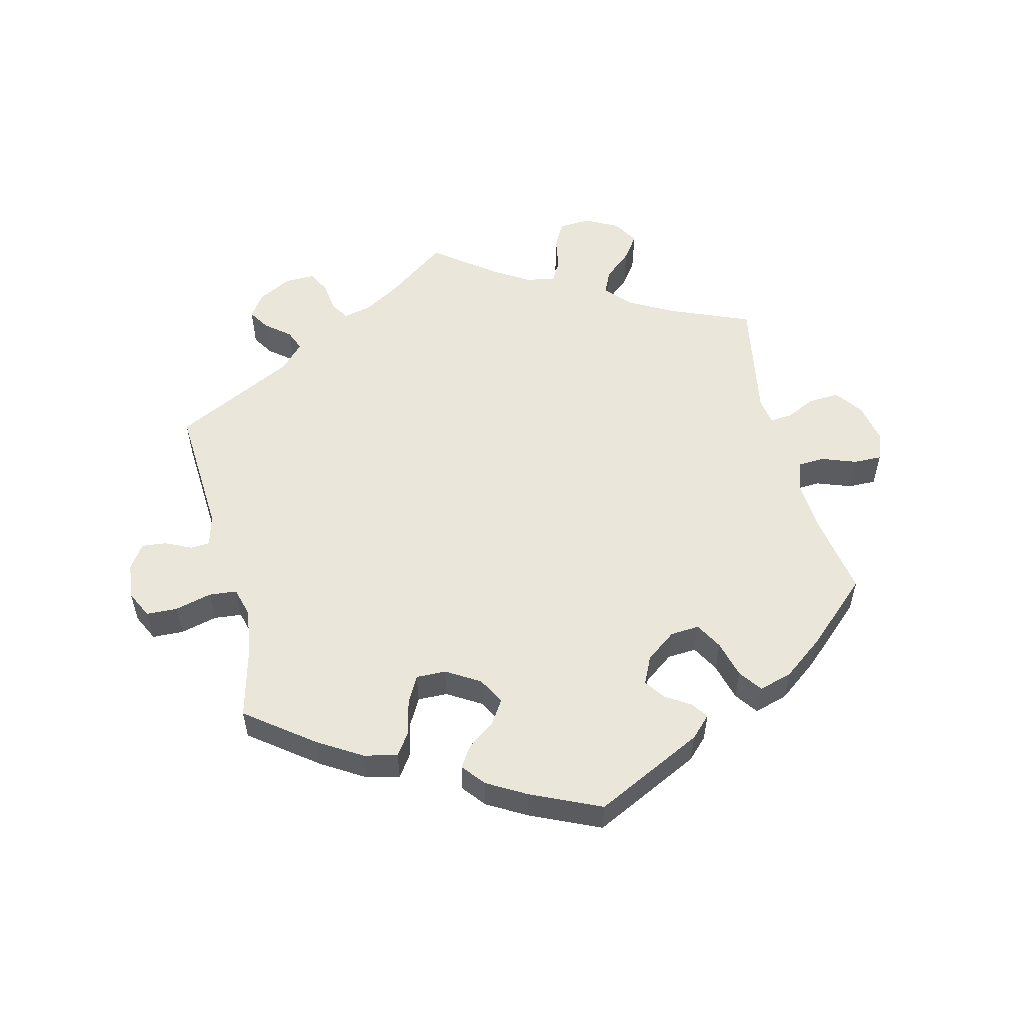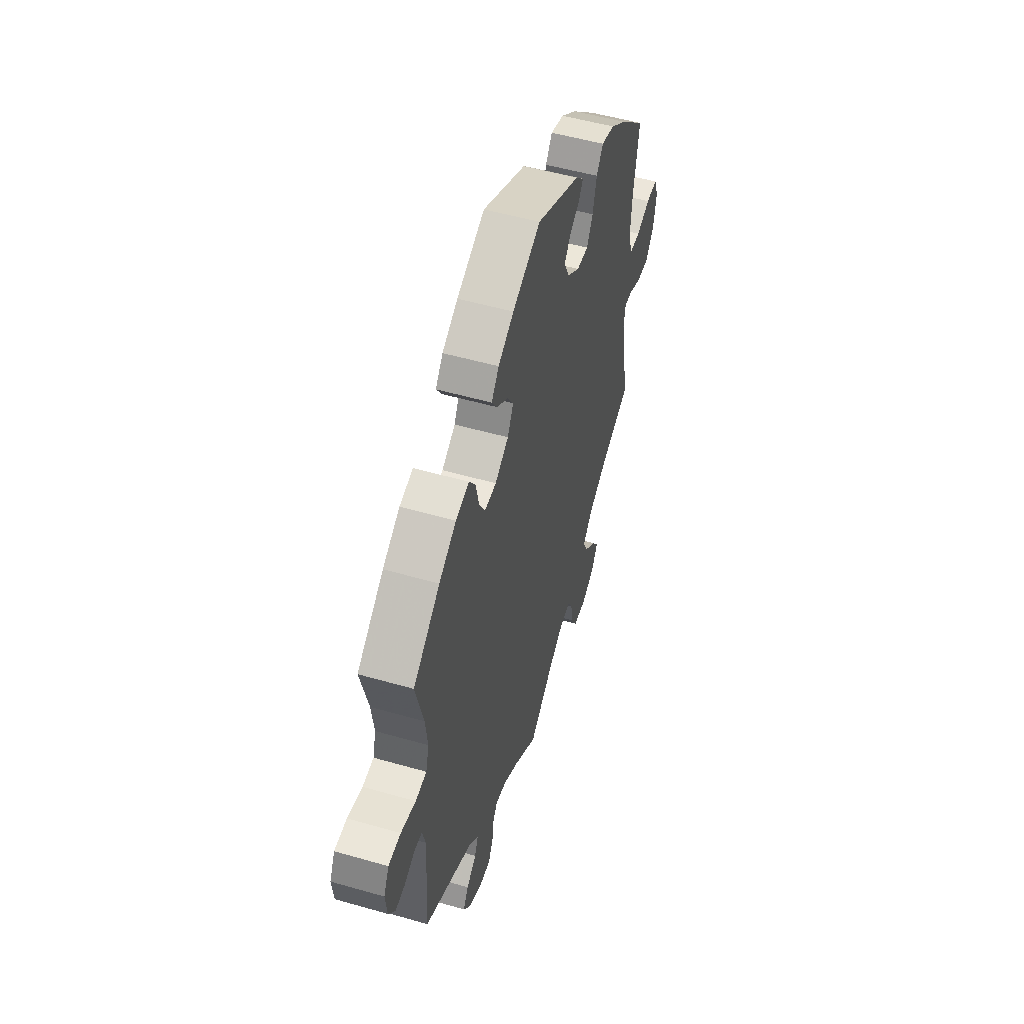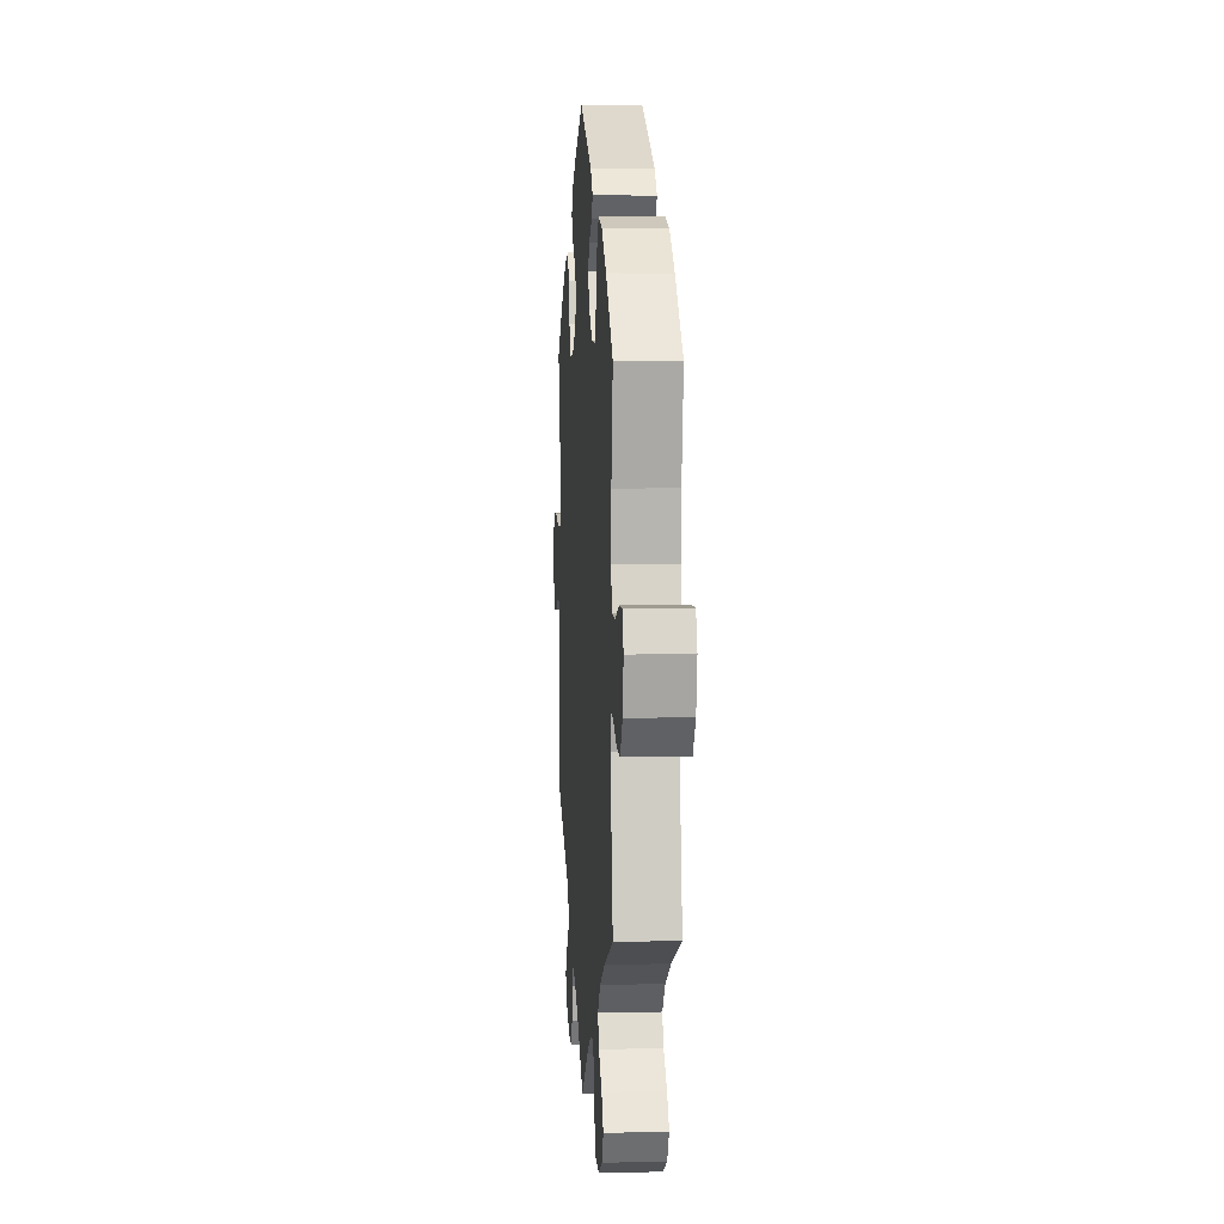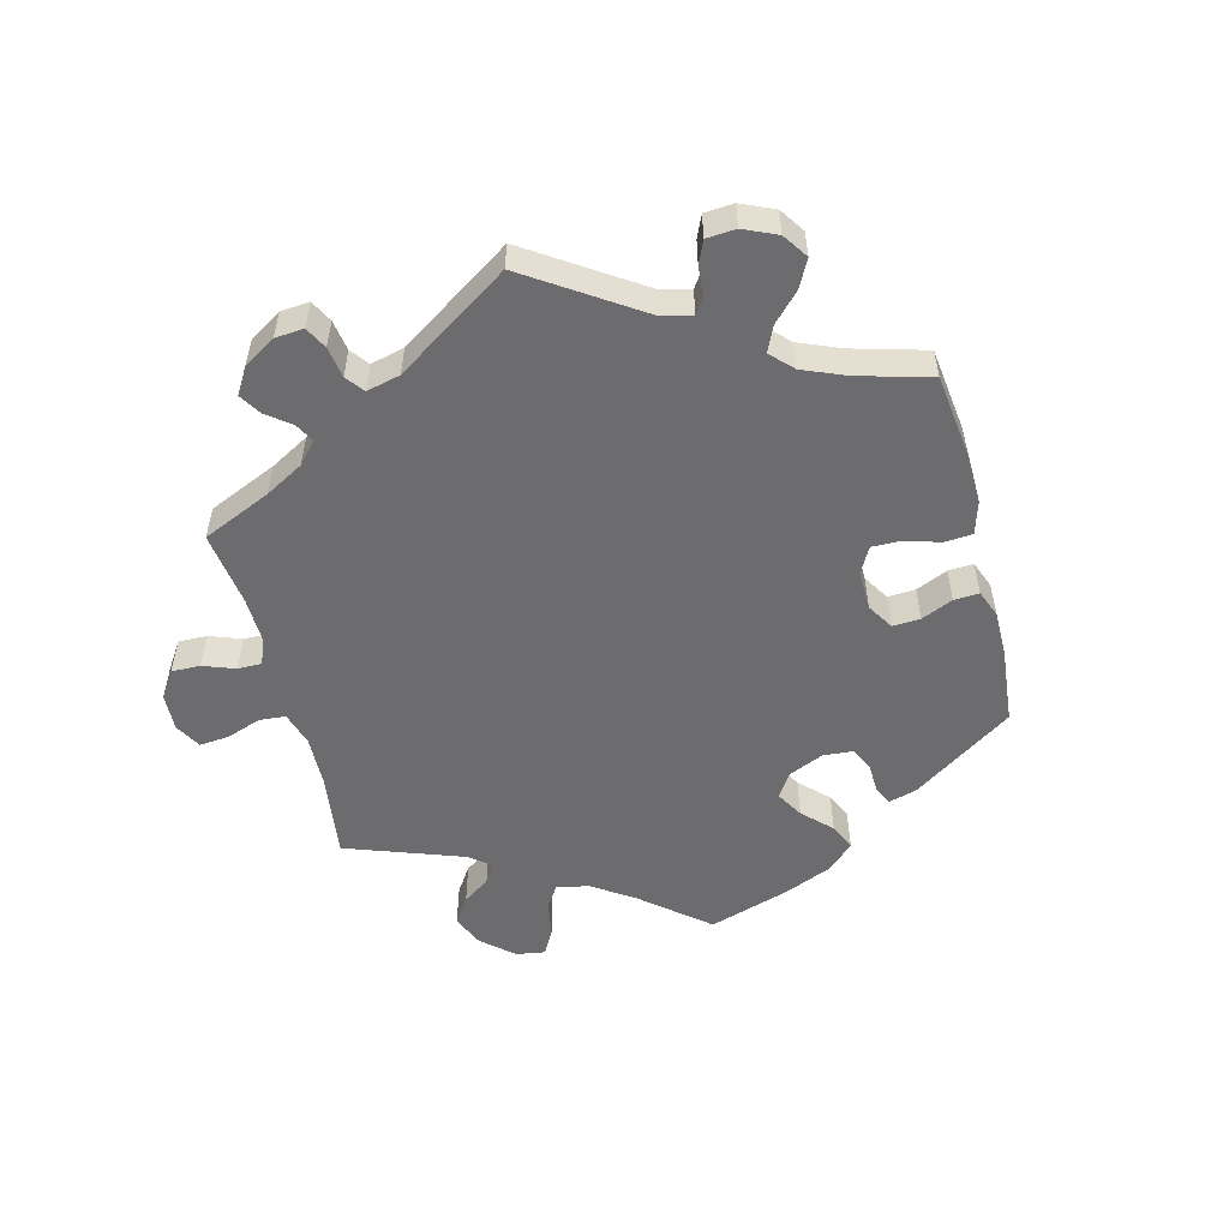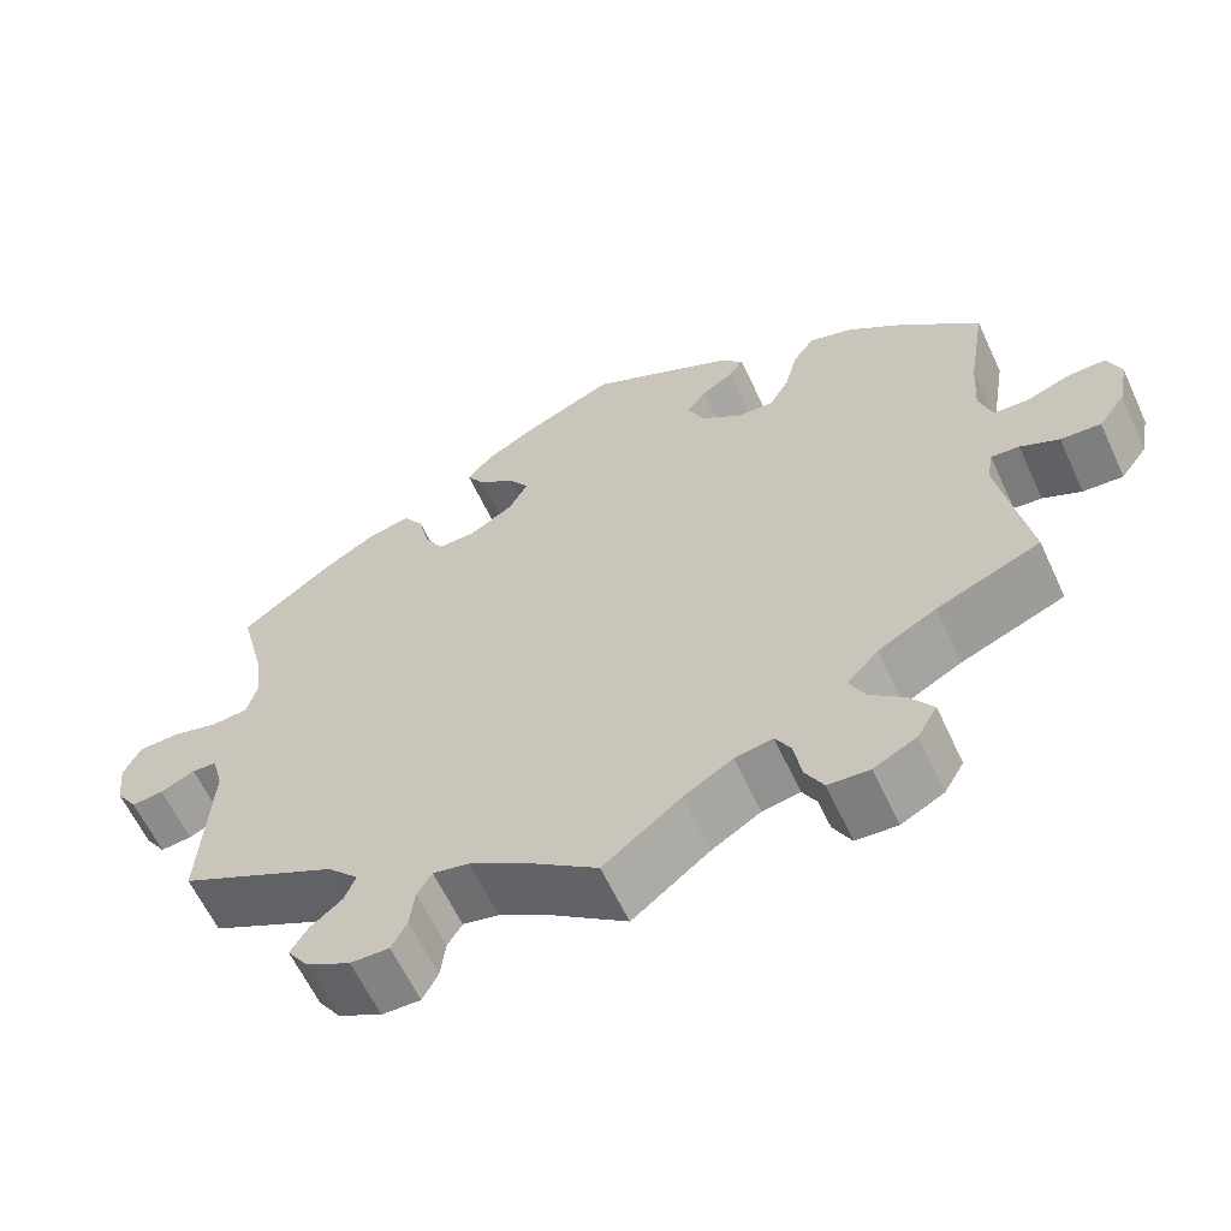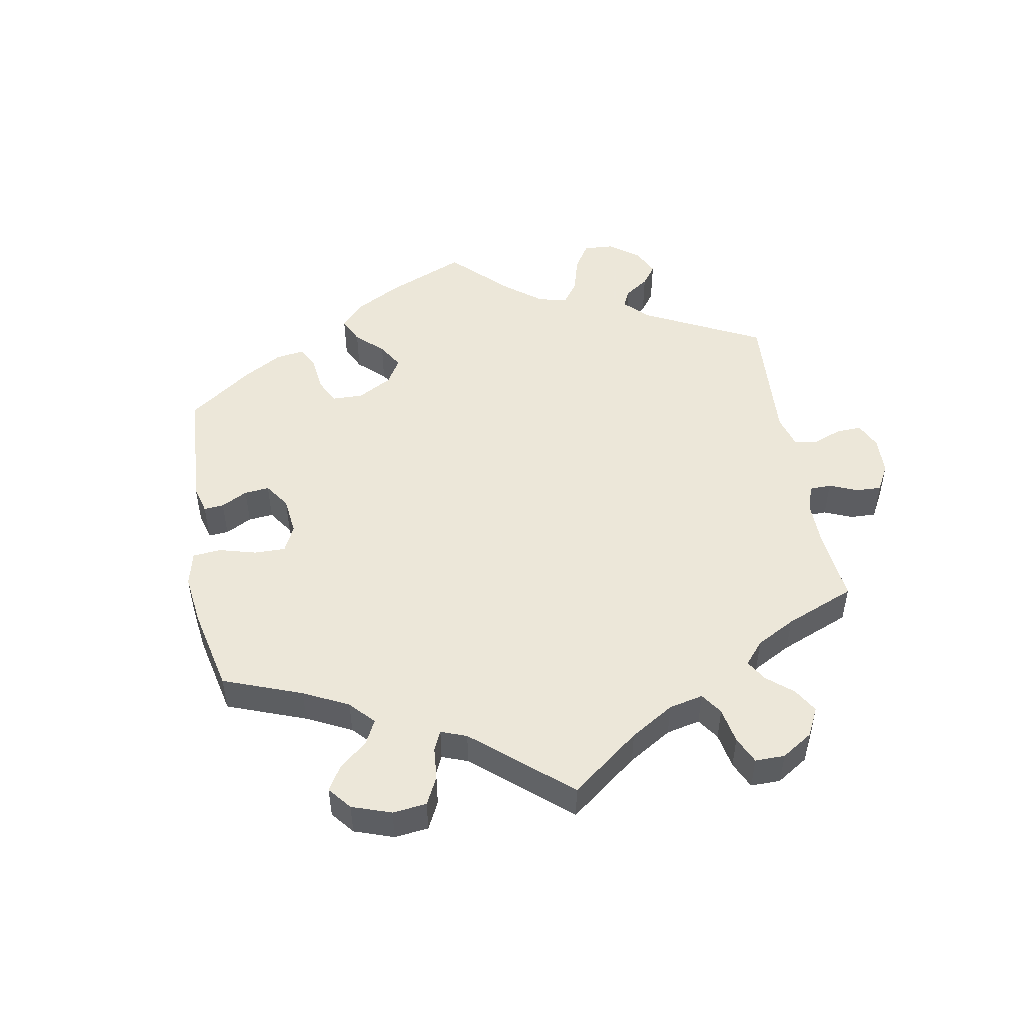
<metadata>
{"format":"obj","ext":"obj","renderer":"f3d","projection":"perspective","resolution":1024,"background":"white","views":[{"elev":54.7,"azim":-13.9,"up":"+Y"},{"elev":52.3,"azim":-72.8,"up":"+Z"},{"elev":5.5,"azim":85.9,"up":"+Z"},{"elev":-53.8,"azim":-105.6,"up":"+Y"},{"elev":-61.3,"azim":24.8,"up":"+Z"},{"elev":50.2,"azim":109.9,"up":"+Y"}]}
</metadata>
<code>
v -0.399 0.07 0.366
v -0.334 0.07 0.406
v -0.283 0.07 0.418
v -0.259 0.07 0.383
v -0.247 0.07 0.33
v -0.225 0.07 0.29
v -0.18 0.07 0.291
v -0.129 0.07 0.322
v -0.107 0.07 0.363
v -0.13 0.07 0.398
v -0.172 0.07 0.429
v -0.193 0.07 0.461
v -0.165 0.07 0.496
v -0.106 0.07 0.53
v 0 0.07 0.578
v 0.165 0.07 0.497
v 0.196 0.07 0.466
v 0.179 0.07 0.441
v 0.141 0.07 0.417
v 0.119 0.07 0.386
v 0.139 0.07 0.344
v 0.185 0.07 0.31
v 0.229 0.07 0.307
v 0.252 0.07 0.348
v 0.267 0.07 0.405
v 0.292 0.07 0.44
v 0.343 0.07 0.425
v 0.405 0.07 0.378
v 0.501 0.07 0.29
v 0.48 0.07 0.164
v 0.475 0.07 0.088
v 0.49 0.07 0.04
v 0.531 0.07 0.038
v 0.583 0.07 0.057
v 0.626 0.07 0.058
v 0.642 0.07 0.016
v 0.63 0.07 -0.046
v 0.599 0.07 -0.088
v 0.552 0.07 -0.085
v 0.507 0.07 -0.064
v 0.474 0.07 -0.061
v 0.467 0.07 -0.102
v 0.501 0.07 -0.289
v 0.38 0.07 -0.339
v 0.312 0.07 -0.376
v 0.276 0.07 -0.415
v 0.293 0.07 -0.451
v 0.335 0.07 -0.487
v 0.361 0.07 -0.524
v 0.338 0.07 -0.563
v 0.288 0.07 -0.589
v 0.24 0.07 -0.586
v 0.219 0.07 -0.548
v 0.21 0.07 -0.497
v 0.192 0.07 -0.465
v 0.148 0.07 -0.473
v 0.091 0.07 -0.508
v 0.001 0.07 -0.578
v -0.09 0.07 -0.511
v -0.147 0.07 -0.477
v -0.189 0.07 -0.468
v -0.206 0.07 -0.496
v -0.212 0.07 -0.542
v -0.23 0.07 -0.576
v -0.275 0.07 -0.575
v -0.326 0.07 -0.548
v -0.351 0.07 -0.512
v -0.331 0.07 -0.48
v -0.294 0.07 -0.45
v -0.281 0.07 -0.418
v -0.317 0.07 -0.38
v -0.501 0.07 -0.288
v -0.489 0.07 -0.088
v -0.502 0.07 -0.04
v -0.531 0.07 -0.038
v -0.571 0.07 -0.057
v -0.608 0.07 -0.061
v -0.633 0.07 -0.024
v -0.639 0.07 0.031
v -0.619 0.07 0.072
v -0.572 0.07 0.074
v -0.516 0.07 0.06
v -0.474 0.07 0.064
v -0.462 0.07 0.108
v -0.471 0.07 0.176
v -0.5 0.07 0.289
v -0.399 0 0.366
v -0.334 0 0.406
v -0.283 0 0.418
v -0.259 0 0.383
v -0.247 0 0.33
v -0.225 0 0.29
v -0.18 0 0.291
v -0.129 0 0.322
v -0.107 0 0.363
v -0.13 0 0.398
v -0.172 0 0.429
v -0.193 0 0.461
v -0.165 0 0.496
v -0.106 0 0.53
v 0 0 0.578
v 0.165 0 0.497
v 0.196 0 0.466
v 0.179 0 0.441
v 0.141 0 0.417
v 0.119 0 0.386
v 0.139 0 0.344
v 0.185 0 0.31
v 0.229 0 0.307
v 0.252 0 0.348
v 0.267 0 0.405
v 0.292 0 0.44
v 0.343 0 0.425
v 0.405 0 0.378
v 0.501 0 0.29
v 0.48 0 0.164
v 0.475 0 0.088
v 0.49 0 0.04
v 0.531 0 0.038
v 0.583 0 0.057
v 0.626 0 0.058
v 0.642 0 0.016
v 0.63 0 -0.046
v 0.599 0 -0.088
v 0.552 0 -0.085
v 0.507 0 -0.064
v 0.474 0 -0.061
v 0.467 0 -0.102
v 0.501 0 -0.289
v 0.38 0 -0.339
v 0.312 0 -0.376
v 0.276 0 -0.415
v 0.293 0 -0.451
v 0.335 0 -0.487
v 0.361 0 -0.524
v 0.338 0 -0.563
v 0.288 0 -0.589
v 0.24 0 -0.586
v 0.219 0 -0.548
v 0.21 0 -0.497
v 0.192 0 -0.465
v 0.148 0 -0.473
v 0.091 0 -0.508
v 0.001 0 -0.578
v -0.09 0 -0.511
v -0.147 0 -0.477
v -0.189 0 -0.468
v -0.206 0 -0.496
v -0.212 0 -0.542
v -0.23 0 -0.576
v -0.275 0 -0.575
v -0.326 0 -0.548
v -0.351 0 -0.512
v -0.331 0 -0.48
v -0.294 0 -0.45
v -0.281 0 -0.418
v -0.317 0 -0.38
v -0.501 0 -0.288
v -0.489 0 -0.088
v -0.502 0 -0.04
v -0.531 0 -0.038
v -0.571 0 -0.057
v -0.608 0 -0.061
v -0.633 0 -0.024
v -0.639 0 0.031
v -0.619 0 0.072
v -0.572 0 0.074
v -0.516 0 0.06
v -0.474 0 0.064
v -0.462 0 0.108
v -0.471 0 0.176
v -0.5 0 0.289
f 85 86 1 2
f 84 85 2 3
f 83 84 3 4
f 79 80 81 82
f 79 82 83
f 78 79 83
f 75 76 77 78
f 74 75 78 83
f 73 74 83 4
f 71 72 73 4
f 66 67 68 69
f 66 69 70
f 65 66 70
f 62 63 64 65
f 61 62 65 70
f 60 61 70 71
f 57 58 59
f 56 57 59 60
f 55 56 60 71
f 51 52 53 54
f 51 54 55
f 50 51 55
f 47 48 49 50
f 46 47 50 55
f 45 46 55 71
f 42 43 44
f 41 42 44 45
f 37 38 39 40
f 37 40 41
f 36 37 41
f 33 34 35 36
f 32 33 36 41
f 31 32 41 45
f 27 28 29 30
f 24 25 26 27
f 23 24 27 30
f 22 23 30 31
f 16 17 18 19
f 16 19 20
f 15 16 20
f 14 15 20 21
f 10 11 12 13
f 9 10 13 14
f 71 4 5
f 71 5 6
f 45 71 6 7
f 21 22 31 45
f 9 14 21 45
f 8 9 45
f 7 8 45
f 88 87 172 171
f 89 88 171 170
f 90 89 170 169
f 168 167 166 165
f 169 168 165
f 169 165 164
f 164 163 162 161
f 169 164 161 160
f 90 169 160 159
f 90 159 158 157
f 155 154 153 152
f 156 155 152
f 156 152 151
f 151 150 149 148
f 156 151 148 147
f 157 156 147 146
f 145 144 143
f 146 145 143 142
f 157 146 142 141
f 140 139 138 137
f 141 140 137
f 141 137 136
f 136 135 134 133
f 141 136 133 132
f 157 141 132 131
f 130 129 128
f 131 130 128 127
f 126 125 124 123
f 127 126 123
f 127 123 122
f 122 121 120 119
f 127 122 119 118
f 131 127 118 117
f 116 115 114 113
f 113 112 111 110
f 116 113 110 109
f 117 116 109 108
f 105 104 103 102
f 106 105 102
f 106 102 101
f 107 106 101 100
f 99 98 97 96
f 100 99 96 95
f 91 90 157
f 92 91 157
f 93 92 157 131
f 131 117 108 107
f 131 107 100 95
f 131 95 94
f 131 94 93
f 1 87 88 2
f 2 88 89 3
f 3 89 90 4
f 4 90 91 5
f 5 91 92 6
f 6 92 93 7
f 7 93 94 8
f 8 94 95 9
f 9 95 96 10
f 10 96 97 11
f 11 97 98 12
f 12 98 99 13
f 13 99 100 14
f 14 100 101 15
f 15 101 102 16
f 16 102 103 17
f 17 103 104 18
f 18 104 105 19
f 19 105 106 20
f 20 106 107 21
f 21 107 108 22
f 22 108 109 23
f 23 109 110 24
f 24 110 111 25
f 25 111 112 26
f 26 112 113 27
f 27 113 114 28
f 28 114 115 29
f 29 115 116 30
f 30 116 117 31
f 31 117 118 32
f 32 118 119 33
f 33 119 120 34
f 34 120 121 35
f 35 121 122 36
f 36 122 123 37
f 37 123 124 38
f 38 124 125 39
f 39 125 126 40
f 40 126 127 41
f 41 127 128 42
f 42 128 129 43
f 43 129 130 44
f 44 130 131 45
f 45 131 132 46
f 46 132 133 47
f 47 133 134 48
f 48 134 135 49
f 49 135 136 50
f 50 136 137 51
f 51 137 138 52
f 52 138 139 53
f 53 139 140 54
f 54 140 141 55
f 55 141 142 56
f 56 142 143 57
f 57 143 144 58
f 58 144 145 59
f 59 145 146 60
f 60 146 147 61
f 61 147 148 62
f 62 148 149 63
f 63 149 150 64
f 64 150 151 65
f 65 151 152 66
f 66 152 153 67
f 67 153 154 68
f 68 154 155 69
f 69 155 156 70
f 70 156 157 71
f 71 157 158 72
f 72 158 159 73
f 73 159 160 74
f 74 160 161 75
f 75 161 162 76
f 76 162 163 77
f 77 163 164 78
f 78 164 165 79
f 79 165 166 80
f 80 166 167 81
f 81 167 168 82
f 82 168 169 83
f 83 169 170 84
f 84 170 171 85
f 85 171 172 86
f 86 172 87 1

</code>
